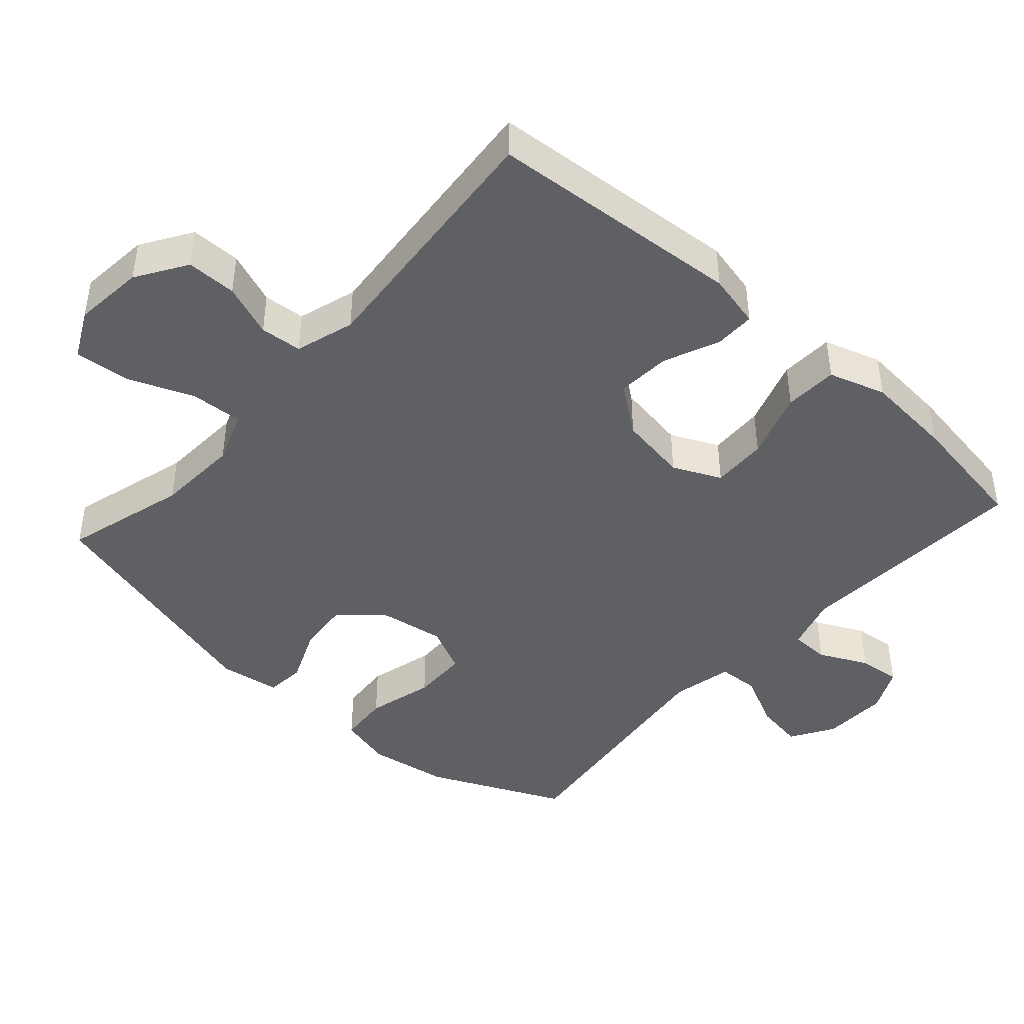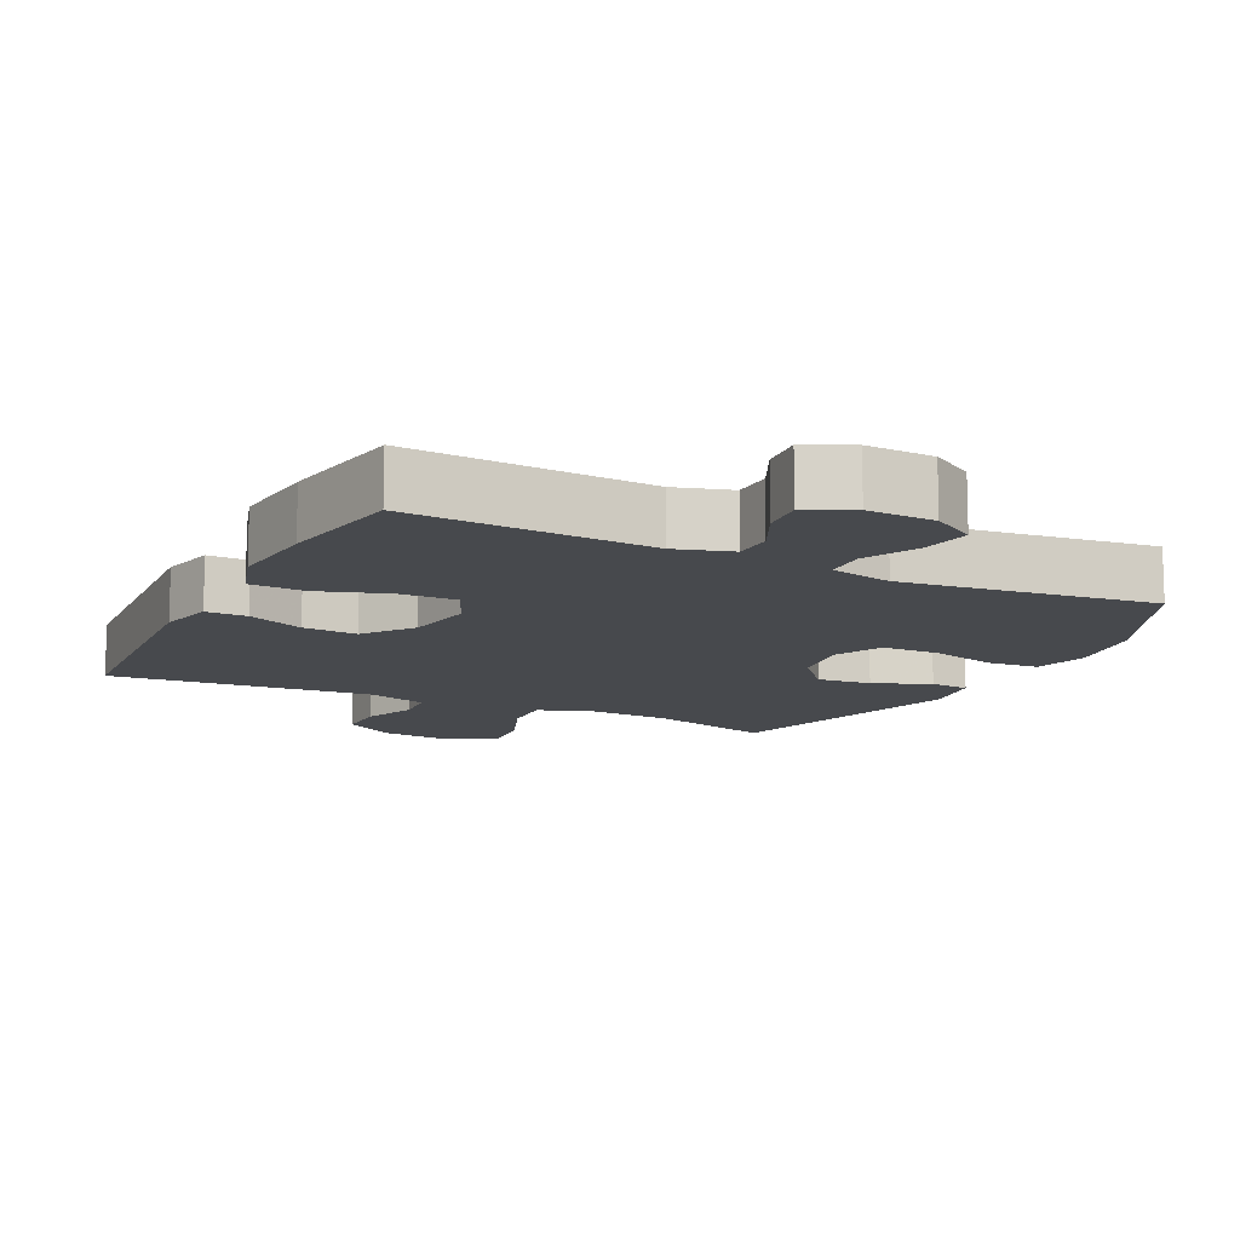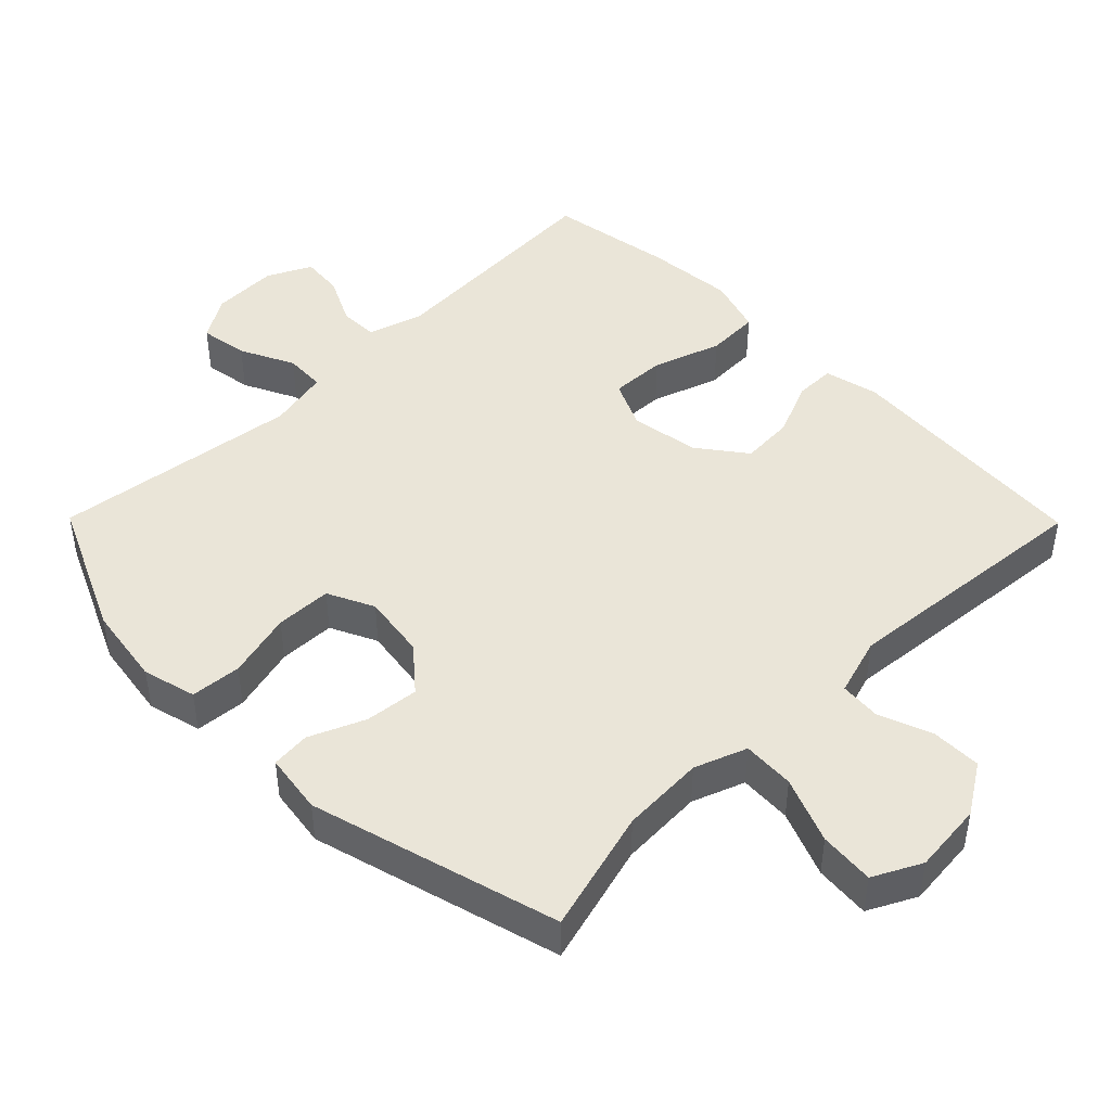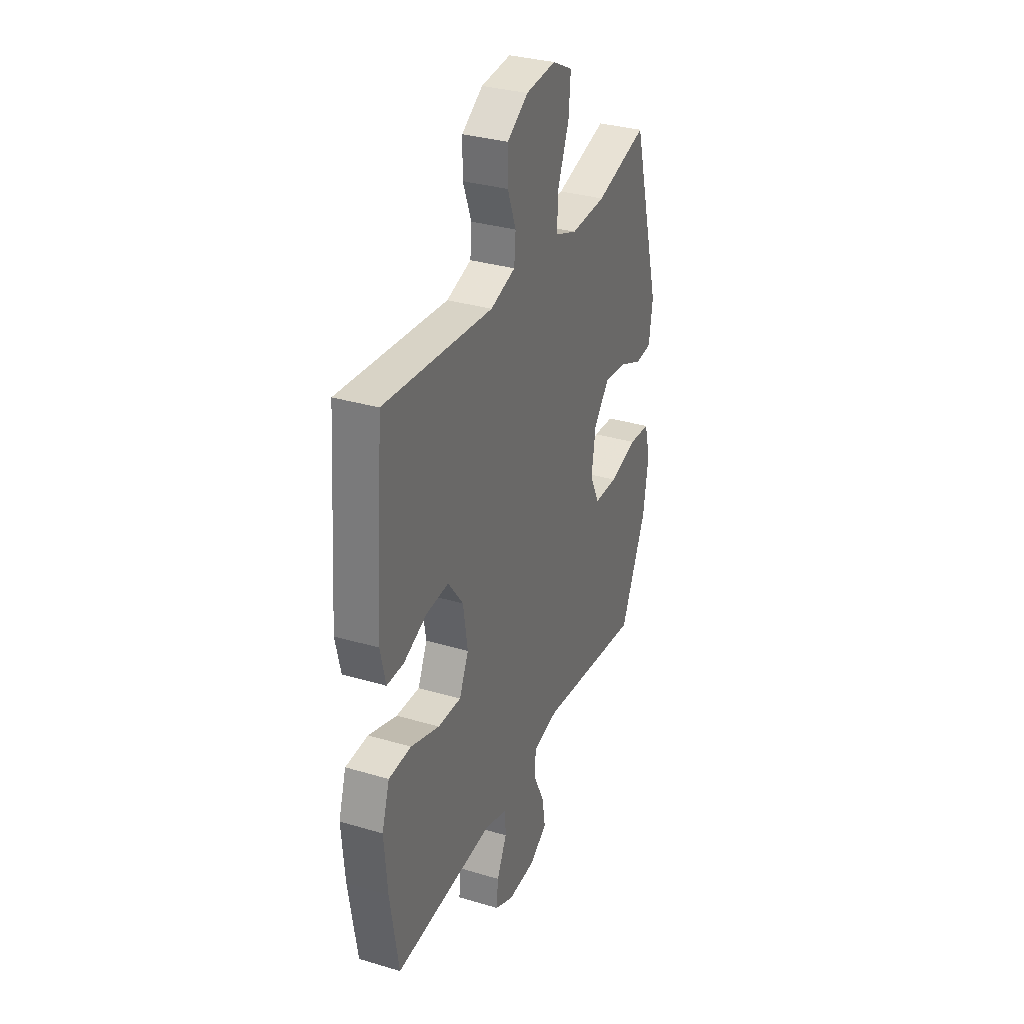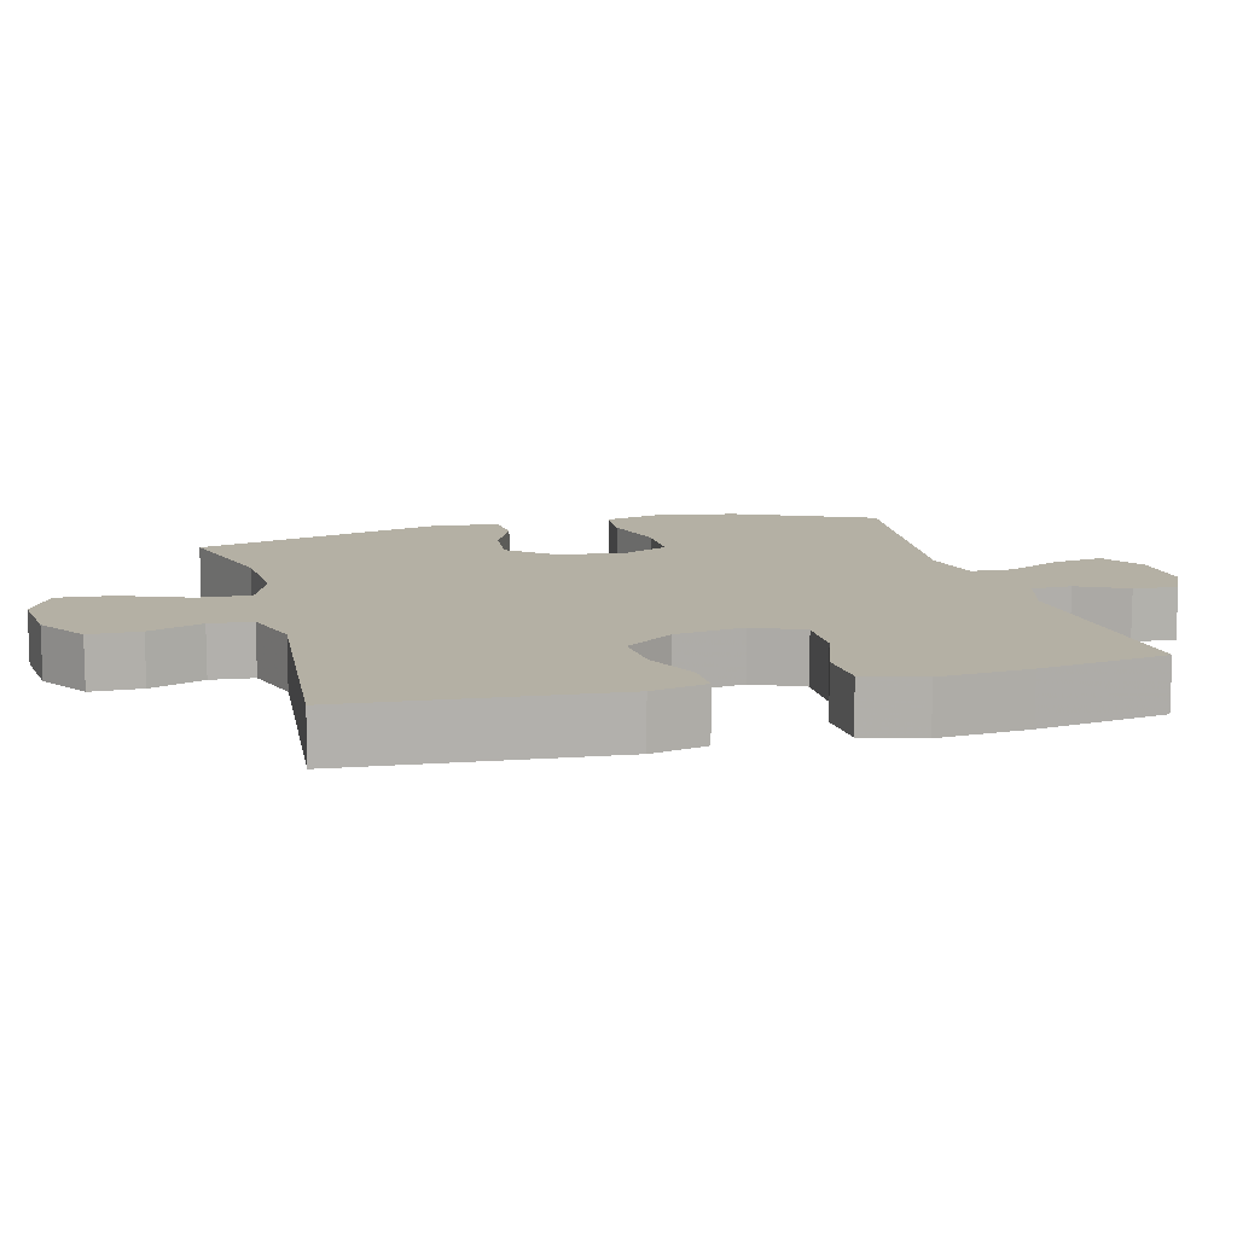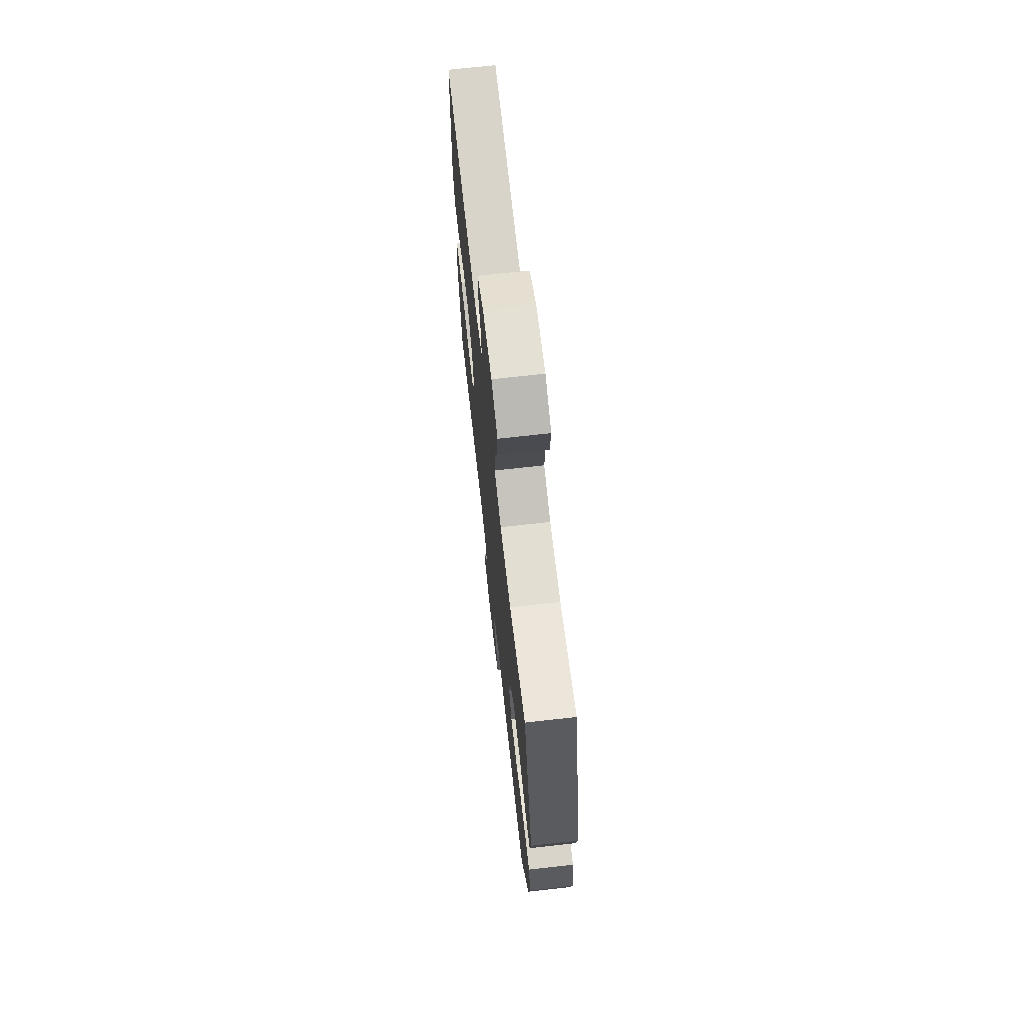
<metadata>
{"format":"obj","ext":"obj","renderer":"f3d","projection":"perspective","resolution":1024,"background":"white","views":[{"elev":-43.7,"azim":48.2,"up":"+Y"},{"elev":-12.2,"azim":153.4,"up":"+Y"},{"elev":45.3,"azim":-44.6,"up":"+Y"},{"elev":32.4,"azim":112.6,"up":"+Z"},{"elev":11.4,"azim":75.3,"up":"+Y"},{"elev":70.7,"azim":-96.4,"up":"+Z"}]}
</metadata>
<code>
v 0.5 0.07 0.5
v 0.528 0.07 0.133
v 0.51 0.07 0.055
v 0.452 0.07 0.055
v 0.372 0.07 0.089
v 0.295 0.07 0.094
v 0.243 0.07 0.025
v 0.227 0.07 -0.074
v 0.259 0.07 -0.143
v 0.339 0.07 -0.14
v 0.437 0.07 -0.107
v 0.514 0.07 -0.11
v 0.54 0.07 -0.192
v 0.529 0.07 -0.32
v 0.5 0.07 -0.5
v 0.159 0.07 -0.48
v 0.08 0.07 -0.504
v 0.079 0.07 -0.56
v 0.113 0.07 -0.63
v 0.119 0.07 -0.691
v 0.055 0.07 -0.722
v -0.04 0.07 -0.719
v -0.102 0.07 -0.681
v -0.091 0.07 -0.611
v -0.053 0.07 -0.533
v -0.056 0.07 -0.474
v -0.144 0.07 -0.455
v -0.5 0.07 -0.5
v -0.589 0.07 -0.305
v -0.607 0.07 -0.189
v -0.587 0.07 -0.112
v -0.514 0.07 -0.106
v -0.418 0.07 -0.131
v -0.337 0.07 -0.129
v -0.305 0.07 -0.062
v -0.319 0.07 0.031
v -0.372 0.07 0.093
v -0.449 0.07 0.085
v -0.529 0.07 0.051
v -0.585 0.07 0.056
v -0.598 0.07 0.143
v -0.5 0.07 0.5
v -0.323 0.07 0.451
v -0.203 0.07 0.445
v -0.128 0.07 0.473
v -0.132 0.07 0.548
v -0.17 0.07 0.643
v -0.177 0.07 0.722
v -0.108 0.07 0.757
v -0.006 0.07 0.747
v 0.066 0.07 0.701
v 0.066 0.07 0.629
v 0.037 0.07 0.553
v 0.042 0.07 0.493
v 0.127 0.07 0.467
v 0.5 0 0.5
v 0.528 0 0.133
v 0.51 0 0.055
v 0.452 0 0.055
v 0.372 0 0.089
v 0.295 0 0.094
v 0.243 0 0.025
v 0.227 0 -0.074
v 0.259 0 -0.143
v 0.339 0 -0.14
v 0.437 0 -0.107
v 0.514 0 -0.11
v 0.54 0 -0.192
v 0.529 0 -0.32
v 0.5 0 -0.5
v 0.159 0 -0.48
v 0.08 0 -0.504
v 0.079 0 -0.56
v 0.113 0 -0.63
v 0.119 0 -0.691
v 0.055 0 -0.722
v -0.04 0 -0.719
v -0.102 0 -0.681
v -0.091 0 -0.611
v -0.053 0 -0.533
v -0.056 0 -0.474
v -0.144 0 -0.455
v -0.5 0 -0.5
v -0.589 0 -0.305
v -0.607 0 -0.189
v -0.587 0 -0.112
v -0.514 0 -0.106
v -0.418 0 -0.131
v -0.337 0 -0.129
v -0.305 0 -0.062
v -0.319 0 0.031
v -0.372 0 0.093
v -0.449 0 0.085
v -0.529 0 0.051
v -0.585 0 0.056
v -0.598 0 0.143
v -0.5 0 0.5
v -0.323 0 0.451
v -0.203 0 0.445
v -0.128 0 0.473
v -0.132 0 0.548
v -0.17 0 0.643
v -0.177 0 0.722
v -0.108 0 0.757
v -0.006 0 0.747
v 0.066 0 0.701
v 0.066 0 0.629
v 0.037 0 0.553
v 0.042 0 0.493
v 0.127 0 0.467
f 51 52 53
f 50 51 53
f 49 50 53
f 48 49 53
f 47 48 53
f 46 47 53
f 45 46 53 54
f 44 45 54 55
f 41 42 43
f 40 41 43
f 39 40 43
f 38 39 43
f 37 38 43 44
f 36 37 44 55
f 31 32 33
f 30 31 33
f 29 30 33
f 28 29 33
f 27 28 33
f 26 27 33 34
f 23 24 25
f 22 23 25
f 21 22 25
f 20 21 25
f 19 20 25
f 18 19 25
f 17 18 25 26
f 26 34 35
f 17 26 35
f 16 17 35
f 14 15 16
f 13 14 16
f 12 13 16
f 11 12 16
f 10 11 16
f 3 4 5
f 2 3 5
f 1 2 5
f 55 1 5
f 55 5 6
f 36 55 6 7
f 35 36 7 8
f 16 35 8 9
f 9 10 16
f 108 107 106
f 108 106 105
f 108 105 104
f 108 104 103
f 108 103 102
f 108 102 101
f 109 108 101 100
f 110 109 100 99
f 98 97 96
f 98 96 95
f 98 95 94
f 98 94 93
f 99 98 93 92
f 110 99 92 91
f 88 87 86
f 88 86 85
f 88 85 84
f 88 84 83
f 88 83 82
f 89 88 82 81
f 80 79 78
f 80 78 77
f 80 77 76
f 80 76 75
f 80 75 74
f 80 74 73
f 81 80 73 72
f 90 89 81
f 90 81 72
f 90 72 71
f 71 70 69
f 71 69 68
f 71 68 67
f 71 67 66
f 71 66 65
f 60 59 58
f 60 58 57
f 60 57 56
f 60 56 110
f 61 60 110
f 62 61 110 91
f 63 62 91 90
f 64 63 90 71
f 71 65 64
f 1 56 57 2
f 2 57 58 3
f 3 58 59 4
f 4 59 60 5
f 5 60 61 6
f 6 61 62 7
f 7 62 63 8
f 8 63 64 9
f 9 64 65 10
f 10 65 66 11
f 11 66 67 12
f 12 67 68 13
f 13 68 69 14
f 14 69 70 15
f 15 70 71 16
f 16 71 72 17
f 17 72 73 18
f 18 73 74 19
f 19 74 75 20
f 20 75 76 21
f 21 76 77 22
f 22 77 78 23
f 23 78 79 24
f 24 79 80 25
f 25 80 81 26
f 26 81 82 27
f 27 82 83 28
f 28 83 84 29
f 29 84 85 30
f 30 85 86 31
f 31 86 87 32
f 32 87 88 33
f 33 88 89 34
f 34 89 90 35
f 35 90 91 36
f 36 91 92 37
f 37 92 93 38
f 38 93 94 39
f 39 94 95 40
f 40 95 96 41
f 41 96 97 42
f 42 97 98 43
f 43 98 99 44
f 44 99 100 45
f 45 100 101 46
f 46 101 102 47
f 47 102 103 48
f 48 103 104 49
f 49 104 105 50
f 50 105 106 51
f 51 106 107 52
f 52 107 108 53
f 53 108 109 54
f 54 109 110 55
f 55 110 56 1

</code>
